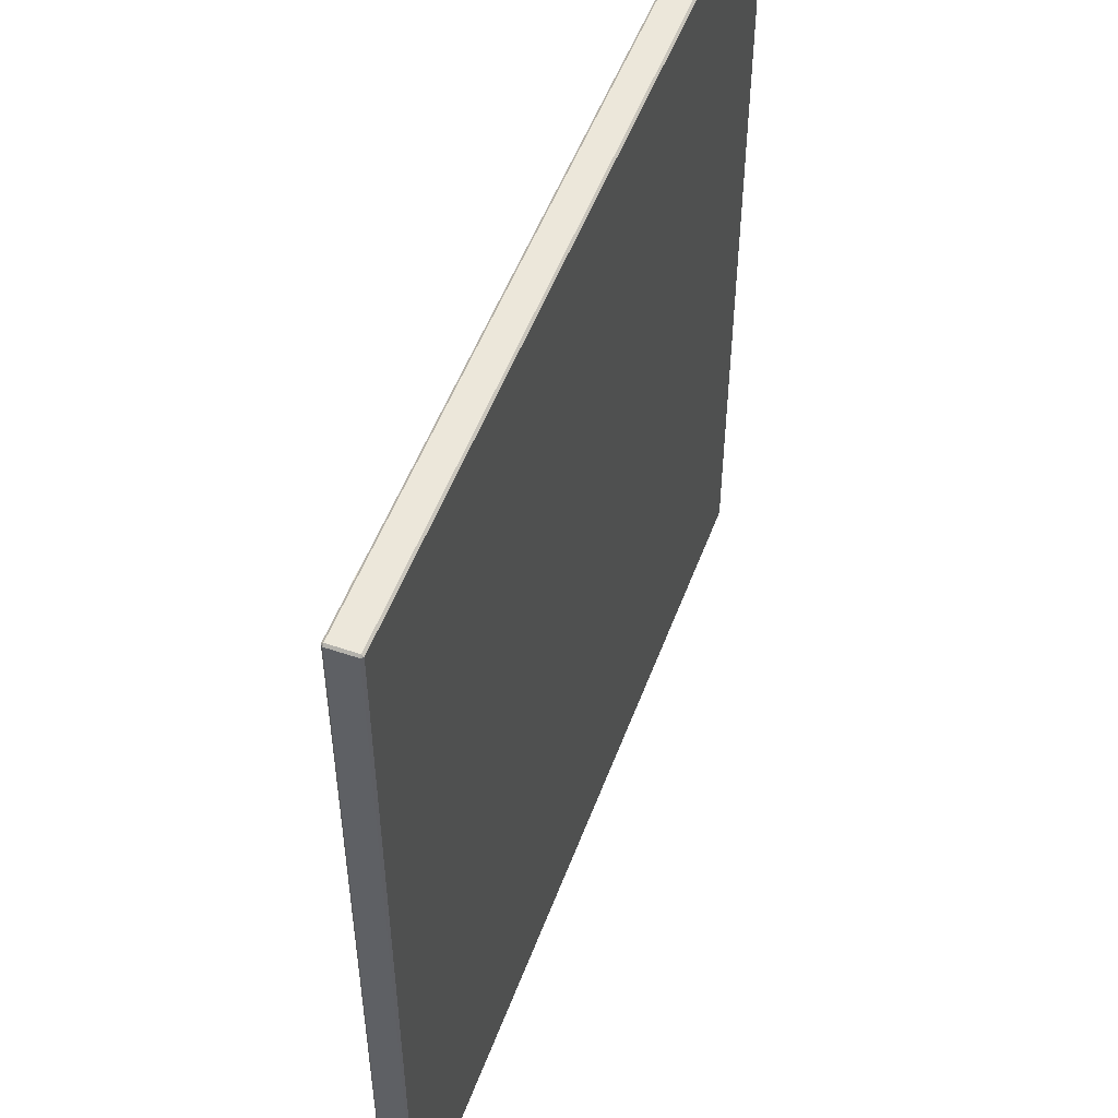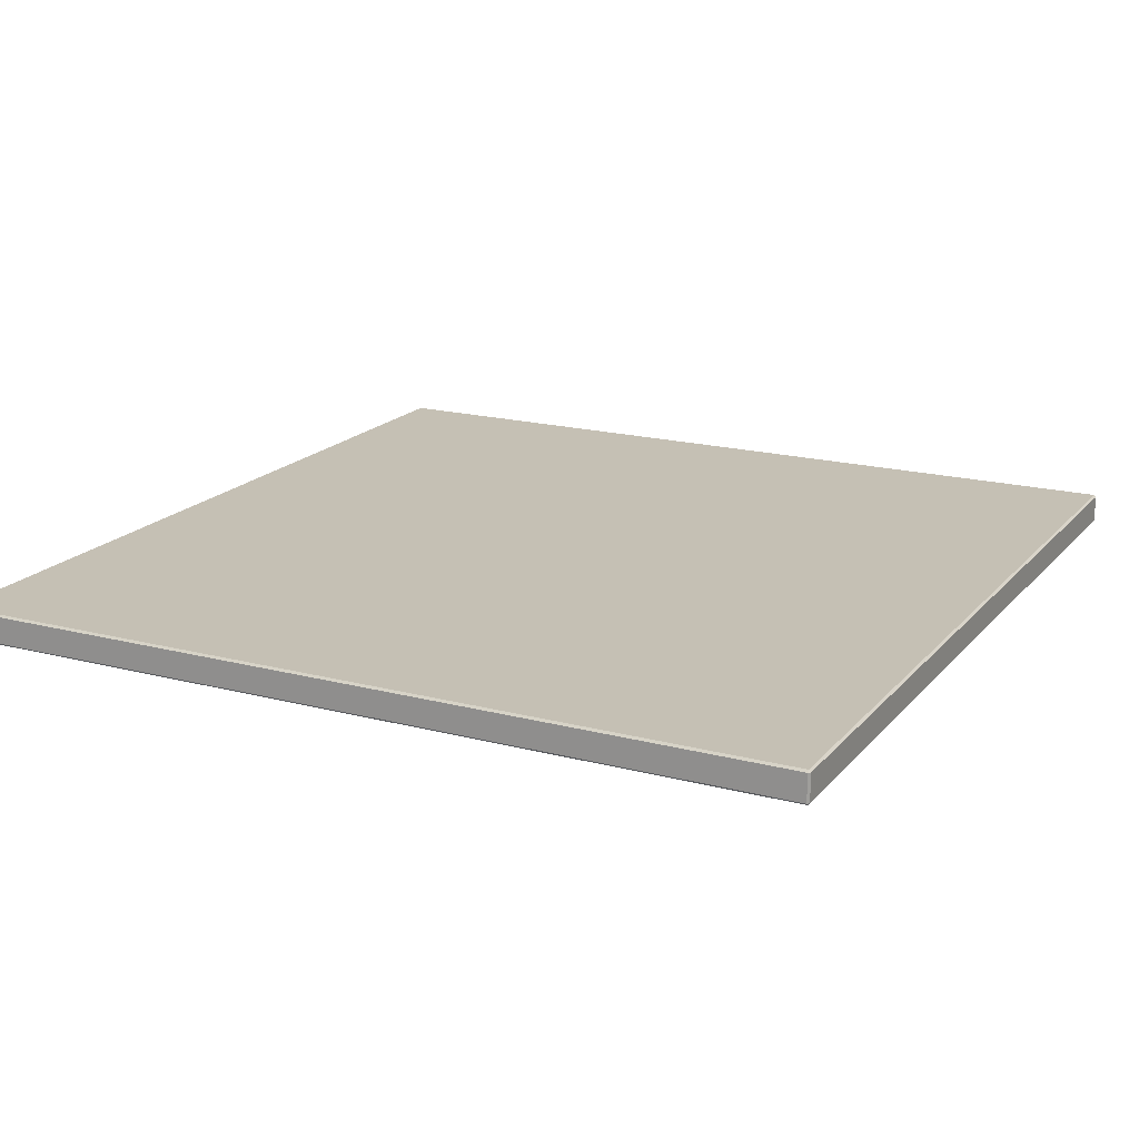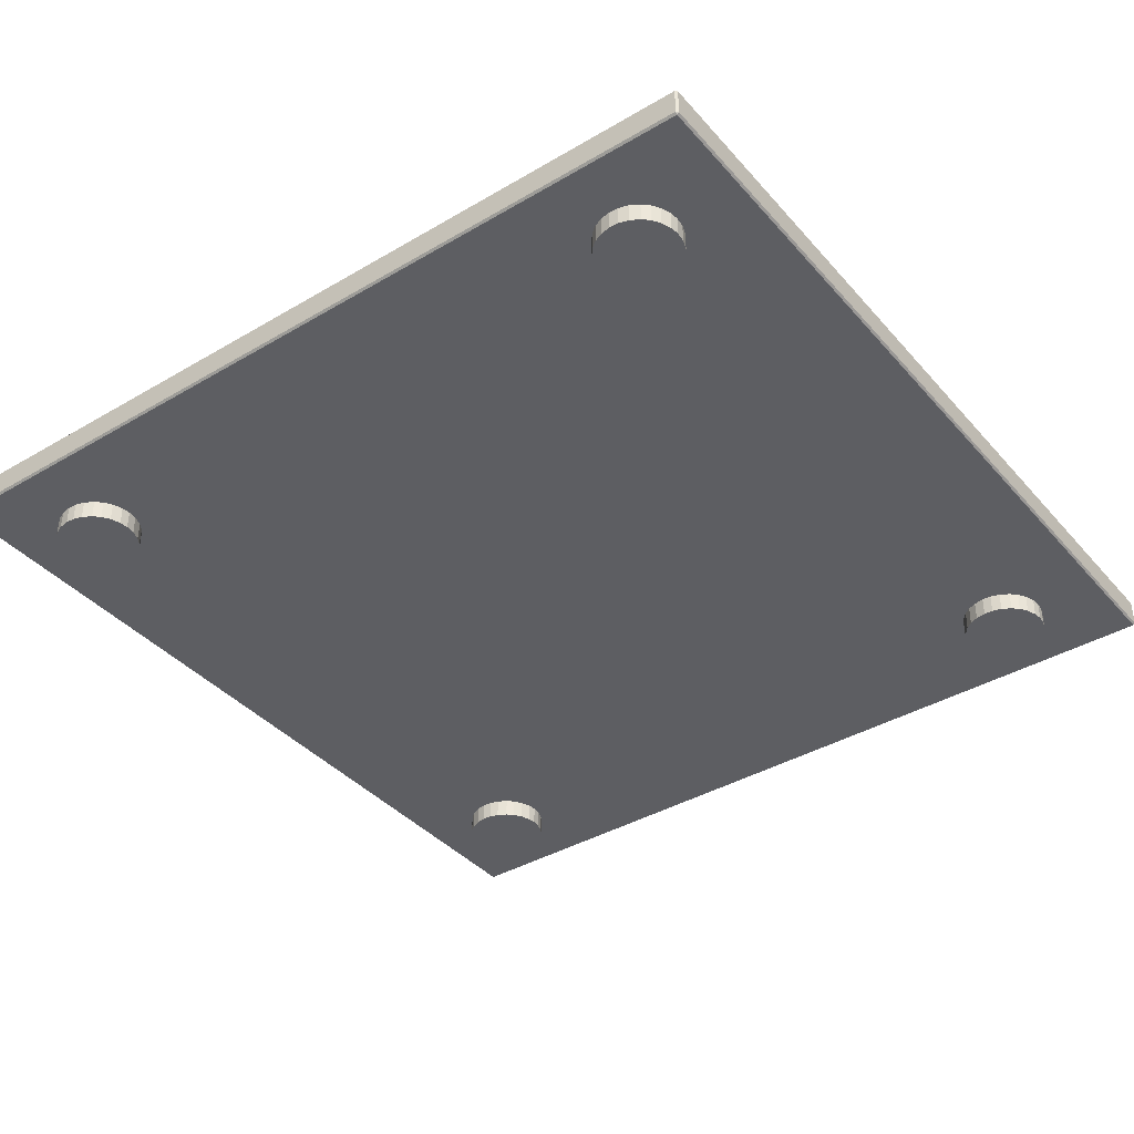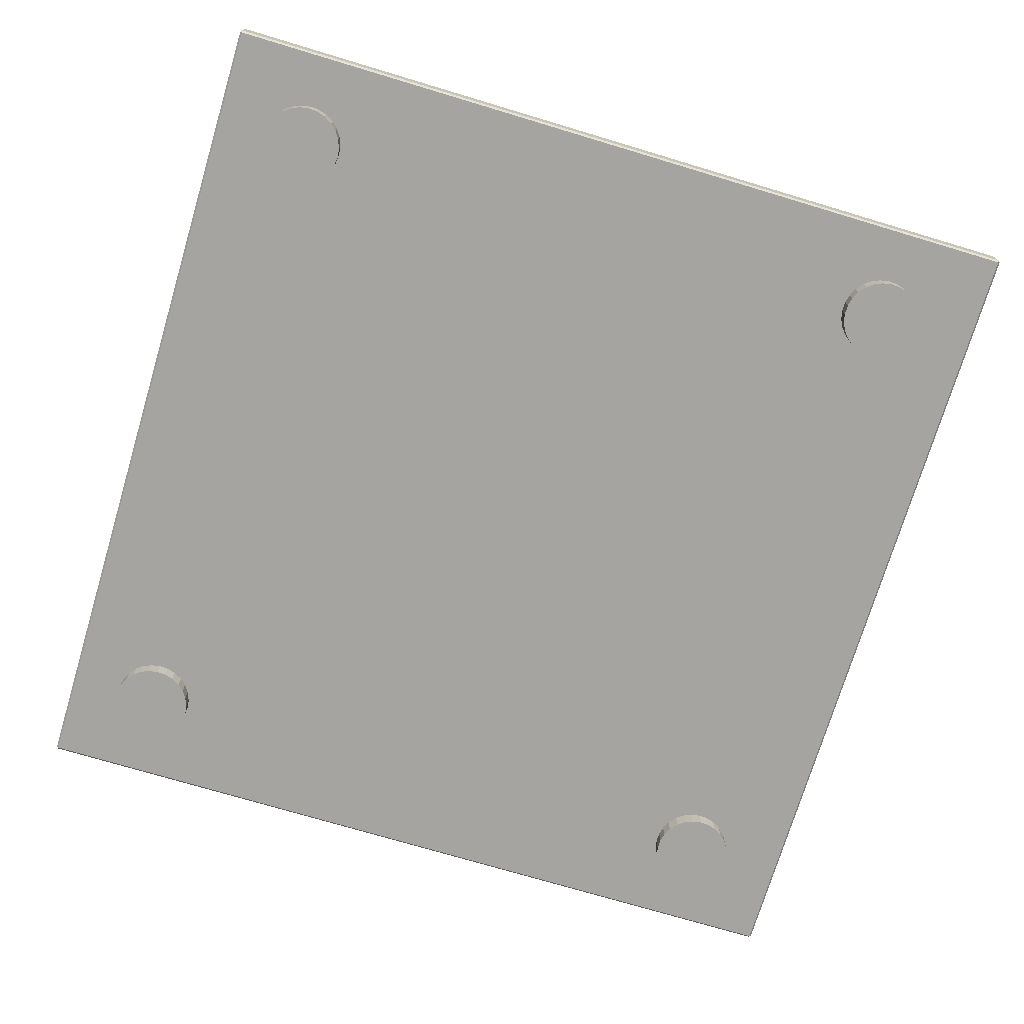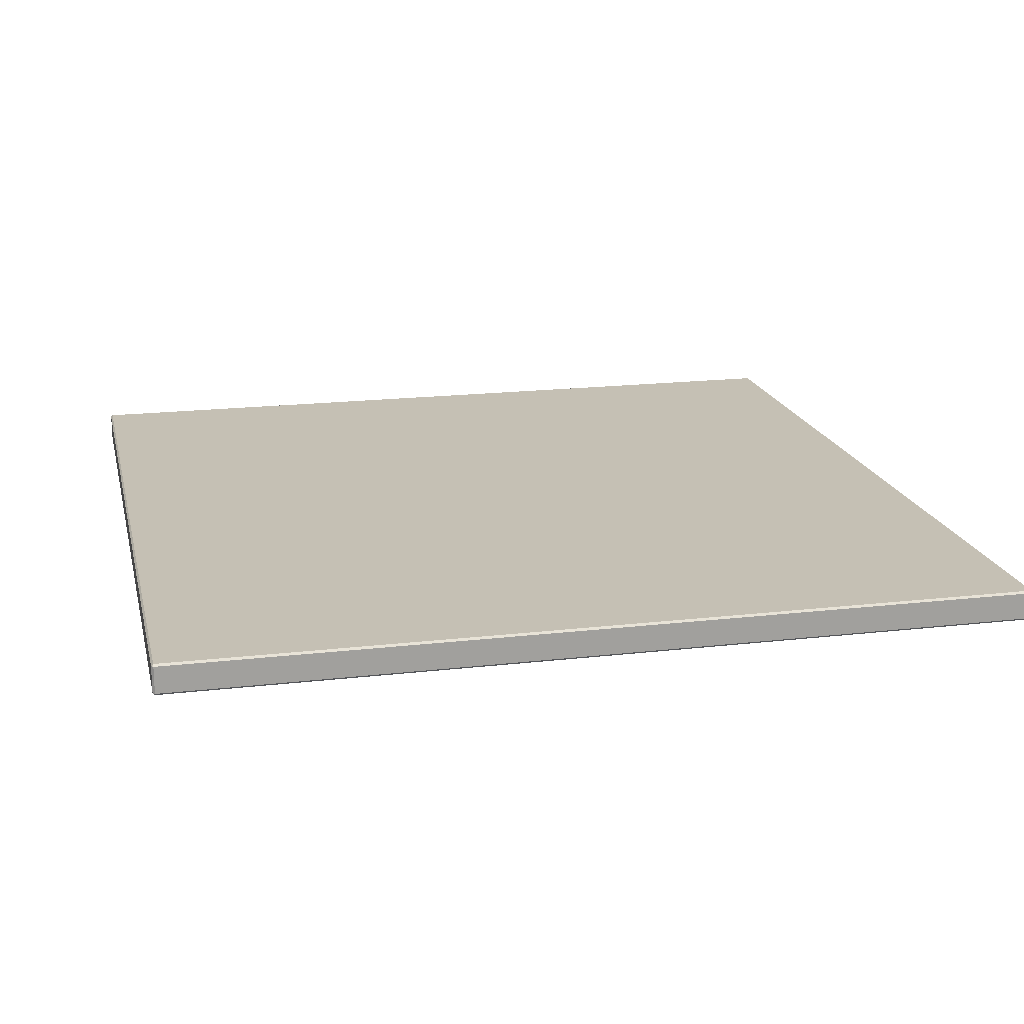
<metadata>
{"format":"obj","ext":"obj","renderer":"f3d","projection":"perspective","resolution":1024,"background":"white","views":[{"elev":52.3,"azim":110.2,"up":"+Z"},{"elev":18.2,"azim":-153.0,"up":"+Y"},{"elev":-39.0,"azim":-143.6,"up":"+Y"},{"elev":-73.5,"azim":163.3,"up":"+Y"},{"elev":18.2,"azim":-102.8,"up":"+Y"}]}
</metadata>
<code>
o square_coaster_01_Coaster1_Plane.011
v -0.03837 -0.00232 0.03855
v 0.03837 -0.00232 0.03855
v 0.03837 4.2e-05 0.03855
v -0.03837 4.2e-05 0.03855
v 0.03837 -0.00232 -0.03855
v -0.03837 -0.00232 -0.03855
v -0.03837 4.2e-05 -0.03855
v 0.03837 4.2e-05 -0.03855
v -0.03837 -0.0025 0.03837
v -0.03837 -0.0025 -0.03837
v 0.03837 -0.0025 -0.03837
v 0.03837 -0.0025 0.03837
v -0.03837 0.000222 0.03837
v 0.03837 0.000222 0.03837
v 0.03837 0.000222 -0.03837
v -0.03837 0.000222 -0.03837
v 0.03855 -0.00232 0.03837
v 0.03855 -0.00232 -0.03837
v 0.03855 4.2e-05 -0.03837
v 0.03855 4.2e-05 0.03837
v -0.03855 -0.00232 0.03837
v -0.03855 -0.00232 -0.03837
v -0.03855 4.2e-05 -0.03837
v -0.03855 4.2e-05 0.03837
v 0.03031 -0.004185 0.03375
v 0.03123 -0.004185 0.03359
v 0.03123 -0.0025 0.03359
v 0.03031 -0.0025 0.03375
v 0.02791 -0.004185 0.03301
v 0.02871 -0.004185 0.03348
v 0.02871 -0.0025 0.03348
v 0.02791 -0.0025 0.03301
v 0.02654 -0.004185 0.0309
v 0.02685 -0.004185 0.03177
v 0.02685 -0.0025 0.03177
v 0.02654 -0.0025 0.0309
v 0.02684 -0.004185 0.0284
v 0.02653 -0.004185 0.02928
v 0.02653 -0.0025 0.02928
v 0.02684 -0.0025 0.0284
v 0.02868 -0.004185 0.02669
v 0.02788 -0.004185 0.02715
v 0.02788 -0.0025 0.02715
v 0.02868 -0.0025 0.02669
v 0.03198 -0.004185 0.02689
v 0.03198 -0.0025 0.02689
v 0.03261 -0.0025 0.02736
v 0.03261 -0.004185 0.02736
v 0.03263 -0.004185 0.03276
v 0.03322 -0.004185 0.03205
v 0.03322 -0.0025 0.03205
v 0.03263 -0.0025 0.03276
v 0.0295 -0.0025 0.02644
v 0.03028 -0.0025 0.0264
v 0.03028 -0.004185 0.0264
v 0.0295 -0.004185 0.02644
v 0.03359 -0.004185 0.02883
v 0.03359 -0.0025 0.02883
v 0.03377 -0.0025 0.02959
v 0.03377 -0.004185 0.02959
v 0.03358 -0.004185 0.03135
v 0.03358 -0.0025 0.03135
v 0.03195 -0.004185 0.03327
v 0.03195 -0.0025 0.03327
v 0.02947 -0.004185 0.0337
v 0.02947 -0.0025 0.0337
v 0.02729 -0.004185 0.03243
v 0.02729 -0.0025 0.03243
v 0.02644 -0.004185 0.03006
v 0.02644 -0.0025 0.03006
v 0.02731 -0.004185 0.02769
v 0.02731 -0.0025 0.02769
v 0.03377 -0.004185 0.03052
v 0.03377 -0.0025 0.03052
v 0.0312 -0.004185 0.02656
v 0.0312 -0.0025 0.02656
v 0.0332 -0.004185 0.02807
v 0.0332 -0.0025 0.02807
v 0.03012 -0.004185 0.03007
v 0.03012 -0.0025 0.03007
v -0.02874 -0.004185 0.03375
v -0.02783 -0.004185 0.03359
v -0.02783 -0.0025 0.03359
v -0.02874 -0.0025 0.03375
v -0.03114 -0.004185 0.03301
v -0.03034 -0.004185 0.03348
v -0.03034 -0.0025 0.03348
v -0.03114 -0.0025 0.03301
v -0.03252 -0.004185 0.0309
v -0.0322 -0.004185 0.03177
v -0.0322 -0.0025 0.03177
v -0.03252 -0.0025 0.0309
v -0.03221 -0.004185 0.0284
v -0.03253 -0.004185 0.02928
v -0.03253 -0.0025 0.02928
v -0.03221 -0.0025 0.0284
v -0.03037 -0.004185 0.02669
v -0.03117 -0.004185 0.02715
v -0.03117 -0.0025 0.02715
v -0.03037 -0.0025 0.02669
v -0.02708 -0.004185 0.02689
v -0.02708 -0.0025 0.02689
v -0.02644 -0.0025 0.02736
v -0.02644 -0.004185 0.02736
v -0.02642 -0.004185 0.03276
v -0.02583 -0.004185 0.03205
v -0.02583 -0.0025 0.03205
v -0.02642 -0.0025 0.03276
v -0.02956 -0.0025 0.02644
v -0.02877 -0.0025 0.0264
v -0.02877 -0.004185 0.0264
v -0.02956 -0.004185 0.02644
v -0.02546 -0.004185 0.02883
v -0.02546 -0.0025 0.02883
v -0.02528 -0.0025 0.02959
v -0.02528 -0.004185 0.02959
v -0.02548 -0.004185 0.03135
v -0.02548 -0.0025 0.03135
v -0.0271 -0.004185 0.03327
v -0.0271 -0.0025 0.03327
v -0.02959 -0.004185 0.0337
v -0.02959 -0.0025 0.0337
v -0.03177 -0.004185 0.03243
v -0.03177 -0.0025 0.03243
v -0.03262 -0.004185 0.03006
v -0.03262 -0.0025 0.03006
v -0.03175 -0.004185 0.02769
v -0.03175 -0.0025 0.02769
v -0.02528 -0.004185 0.03052
v -0.02528 -0.0025 0.03052
v -0.02786 -0.004185 0.02656
v -0.02786 -0.0025 0.02656
v -0.02585 -0.004185 0.02807
v -0.02585 -0.0025 0.02807
v -0.02893 -0.004185 0.03007
v -0.02893 -0.0025 0.03007
v 0.03031 -0.004185 -0.02617
v 0.03123 -0.004185 -0.02633
v 0.03123 -0.0025 -0.02633
v 0.03031 -0.0025 -0.02617
v 0.02791 -0.004185 -0.0269
v 0.02871 -0.004185 -0.02644
v 0.02871 -0.0025 -0.02644
v 0.02791 -0.0025 -0.0269
v 0.02654 -0.004185 -0.02901
v 0.02685 -0.004185 -0.02814
v 0.02685 -0.0025 -0.02814
v 0.02654 -0.0025 -0.02901
v 0.02684 -0.004185 -0.03151
v 0.02653 -0.004185 -0.03064
v 0.02653 -0.0025 -0.03064
v 0.02684 -0.0025 -0.03151
v 0.02868 -0.004185 -0.03323
v 0.02788 -0.004185 -0.03277
v 0.02788 -0.0025 -0.03277
v 0.02868 -0.0025 -0.03323
v 0.03198 -0.004185 -0.03303
v 0.03198 -0.0025 -0.03303
v 0.03261 -0.0025 -0.03256
v 0.03261 -0.004185 -0.03256
v 0.03263 -0.004185 -0.02715
v 0.03322 -0.004185 -0.02786
v 0.03322 -0.0025 -0.02786
v 0.03263 -0.0025 -0.02715
v 0.0295 -0.0025 -0.03347
v 0.03028 -0.0025 -0.03352
v 0.03028 -0.004185 -0.03352
v 0.0295 -0.004185 -0.03347
v 0.03359 -0.004185 -0.03109
v 0.03359 -0.0025 -0.03109
v 0.03377 -0.0025 -0.03032
v 0.03377 -0.004185 -0.03032
v 0.03358 -0.004185 -0.02857
v 0.03358 -0.0025 -0.02857
v 0.03195 -0.004185 -0.02664
v 0.03195 -0.0025 -0.02664
v 0.02947 -0.004185 -0.02622
v 0.02947 -0.0025 -0.02622
v 0.02729 -0.004185 -0.02749
v 0.02729 -0.0025 -0.02749
v 0.02644 -0.004185 -0.02986
v 0.02644 -0.0025 -0.02986
v 0.02731 -0.004185 -0.03222
v 0.02731 -0.0025 -0.03222
v 0.03377 -0.004185 -0.0294
v 0.03377 -0.0025 -0.0294
v 0.0312 -0.004185 -0.03336
v 0.0312 -0.0025 -0.03336
v 0.0332 -0.004185 -0.03185
v 0.0332 -0.0025 -0.03185
v 0.03012 -0.004185 -0.02984
v 0.03012 -0.0025 -0.02984
v -0.02874 -0.004185 -0.02617
v -0.02783 -0.004185 -0.02633
v -0.02783 -0.0025 -0.02633
v -0.02874 -0.0025 -0.02617
v -0.03114 -0.004185 -0.0269
v -0.03034 -0.004185 -0.02644
v -0.03034 -0.0025 -0.02644
v -0.03114 -0.0025 -0.0269
v -0.03252 -0.004185 -0.02901
v -0.0322 -0.004185 -0.02814
v -0.0322 -0.0025 -0.02814
v -0.03252 -0.0025 -0.02901
v -0.03221 -0.004185 -0.03151
v -0.03253 -0.004185 -0.03064
v -0.03253 -0.0025 -0.03064
v -0.03221 -0.0025 -0.03151
v -0.03037 -0.004185 -0.03323
v -0.03117 -0.004185 -0.03277
v -0.03117 -0.0025 -0.03277
v -0.03037 -0.0025 -0.03323
v -0.02708 -0.004185 -0.03303
v -0.02708 -0.0025 -0.03303
v -0.02644 -0.0025 -0.03256
v -0.02644 -0.004185 -0.03256
v -0.02642 -0.004185 -0.02715
v -0.02583 -0.004185 -0.02786
v -0.02583 -0.0025 -0.02786
v -0.02642 -0.0025 -0.02715
v -0.02956 -0.0025 -0.03347
v -0.02877 -0.0025 -0.03352
v -0.02877 -0.004185 -0.03352
v -0.02956 -0.004185 -0.03347
v -0.02546 -0.004185 -0.03109
v -0.02546 -0.0025 -0.03109
v -0.02528 -0.0025 -0.03032
v -0.02528 -0.004185 -0.03032
v -0.02548 -0.004185 -0.02857
v -0.02548 -0.0025 -0.02857
v -0.0271 -0.004185 -0.02664
v -0.0271 -0.0025 -0.02664
v -0.02959 -0.004185 -0.02622
v -0.02959 -0.0025 -0.02622
v -0.03177 -0.004185 -0.02749
v -0.03177 -0.0025 -0.02749
v -0.03262 -0.004185 -0.02986
v -0.03262 -0.0025 -0.02986
v -0.03175 -0.004185 -0.03222
v -0.03175 -0.0025 -0.03222
v -0.02528 -0.004185 -0.0294
v -0.02528 -0.0025 -0.0294
v -0.02786 -0.004185 -0.03336
v -0.02786 -0.0025 -0.03336
v -0.02585 -0.004185 -0.03185
v -0.02585 -0.0025 -0.03185
v -0.02893 -0.004185 -0.02984
v -0.02893 -0.0025 -0.02984
f 1 2 3 4
f 5 6 7 8
f 9 10 11 12
f 13 14 15 16
f 17 18 19 20
f 21 9 1
f 2 12 17
f 22 6 10
f 18 11 5
f 23 16 7
f 24 4 13
f 3 20 14
f 19 8 15
f 10 9 21 22
f 9 12 2 1
f 12 11 18 17
f 11 10 6 5
f 23 24 13 16
f 4 3 14 13
f 20 19 15 14
f 8 7 16 15
f 5 8 19 18
f 3 2 17 20
f 1 4 24 21
f 7 6 22 23
f 22 21 24 23
f 25 26 27 28
f 29 30 31 32
f 33 34 35 36
f 37 38 39 40
f 41 42 43 44
f 45 46 47 48
f 49 50 51 52
f 53 54 55 56
f 57 58 59 60
f 61 62 51 50
f 63 64 27 26
f 65 66 31 30
f 67 68 35 34
f 69 70 39 38
f 71 72 43 42
f 73 60 59 74
f 75 55 54 76
f 77 48 47 78
f 46 45 75 76
f 58 57 77 78
f 62 61 73 74
f 64 63 49 52
f 66 65 25 28
f 68 67 29 32
f 70 69 33 36
f 72 71 37 40
f 53 56 41 44
f 79 55 75
f 79 48 77
f 79 60 73
f 79 50 49
f 79 26 25
f 79 30 29
f 79 34 33
f 79 38 37
f 79 42 41
f 79 56 55
f 79 41 56
f 79 75 45
f 79 45 48
f 79 77 57
f 79 57 60
f 79 73 61
f 79 61 50
f 79 49 63
f 79 63 26
f 79 25 65
f 79 65 30
f 79 29 67
f 79 67 34
f 79 33 69
f 79 69 38
f 79 37 71
f 79 71 42
f 80 76 54
f 80 78 47
f 80 74 59
f 80 52 51
f 80 28 27
f 80 32 31
f 80 36 35
f 80 40 39
f 80 44 43
f 80 54 53
f 80 53 44
f 80 46 76
f 80 47 46
f 80 58 78
f 80 59 58
f 80 62 74
f 80 51 62
f 80 64 52
f 80 27 64
f 80 66 28
f 80 31 66
f 80 68 32
f 80 35 68
f 80 70 36
f 80 39 70
f 80 72 40
f 80 43 72
f 81 82 83 84
f 85 86 87 88
f 89 90 91 92
f 93 94 95 96
f 97 98 99 100
f 101 102 103 104
f 105 106 107 108
f 109 110 111 112
f 113 114 115 116
f 117 118 107 106
f 119 120 83 82
f 121 122 87 86
f 123 124 91 90
f 125 126 95 94
f 127 128 99 98
f 129 116 115 130
f 131 111 110 132
f 133 104 103 134
f 102 101 131 132
f 114 113 133 134
f 118 117 129 130
f 120 119 105 108
f 122 121 81 84
f 124 123 85 88
f 126 125 89 92
f 128 127 93 96
f 109 112 97 100
f 135 111 131
f 135 104 133
f 135 116 129
f 135 106 105
f 135 82 81
f 135 86 85
f 135 90 89
f 135 94 93
f 135 98 97
f 135 112 111
f 135 97 112
f 135 131 101
f 135 101 104
f 135 133 113
f 135 113 116
f 135 129 117
f 135 117 106
f 135 105 119
f 135 119 82
f 135 81 121
f 135 121 86
f 135 85 123
f 135 123 90
f 135 89 125
f 135 125 94
f 135 93 127
f 135 127 98
f 136 132 110
f 136 134 103
f 136 130 115
f 136 108 107
f 136 84 83
f 136 88 87
f 136 92 91
f 136 96 95
f 136 100 99
f 136 110 109
f 136 109 100
f 136 102 132
f 136 103 102
f 136 114 134
f 136 115 114
f 136 118 130
f 136 107 118
f 136 120 108
f 136 83 120
f 136 122 84
f 136 87 122
f 136 124 88
f 136 91 124
f 136 126 92
f 136 95 126
f 136 128 96
f 136 99 128
f 137 138 139 140
f 141 142 143 144
f 145 146 147 148
f 149 150 151 152
f 153 154 155 156
f 157 158 159 160
f 161 162 163 164
f 165 166 167 168
f 169 170 171 172
f 173 174 163 162
f 175 176 139 138
f 177 178 143 142
f 179 180 147 146
f 181 182 151 150
f 183 184 155 154
f 185 172 171 186
f 187 167 166 188
f 189 160 159 190
f 158 157 187 188
f 170 169 189 190
f 174 173 185 186
f 176 175 161 164
f 178 177 137 140
f 180 179 141 144
f 182 181 145 148
f 184 183 149 152
f 165 168 153 156
f 191 167 187
f 191 160 189
f 191 172 185
f 191 162 161
f 191 138 137
f 191 142 141
f 191 146 145
f 191 150 149
f 191 154 153
f 191 168 167
f 191 153 168
f 191 187 157
f 191 157 160
f 191 189 169
f 191 169 172
f 191 185 173
f 191 173 162
f 191 161 175
f 191 175 138
f 191 137 177
f 191 177 142
f 191 141 179
f 191 179 146
f 191 145 181
f 191 181 150
f 191 149 183
f 191 183 154
f 192 188 166
f 192 190 159
f 192 186 171
f 192 164 163
f 192 140 139
f 192 144 143
f 192 148 147
f 192 152 151
f 192 156 155
f 192 166 165
f 192 165 156
f 192 158 188
f 192 159 158
f 192 170 190
f 192 171 170
f 192 174 186
f 192 163 174
f 192 176 164
f 192 139 176
f 192 178 140
f 192 143 178
f 192 180 144
f 192 147 180
f 192 182 148
f 192 151 182
f 192 184 152
f 192 155 184
f 193 194 195 196
f 197 198 199 200
f 201 202 203 204
f 205 206 207 208
f 209 210 211 212
f 213 214 215 216
f 217 218 219 220
f 221 222 223 224
f 225 226 227 228
f 229 230 219 218
f 231 232 195 194
f 233 234 199 198
f 235 236 203 202
f 237 238 207 206
f 239 240 211 210
f 241 228 227 242
f 243 223 222 244
f 245 216 215 246
f 214 213 243 244
f 226 225 245 246
f 230 229 241 242
f 232 231 217 220
f 234 233 193 196
f 236 235 197 200
f 238 237 201 204
f 240 239 205 208
f 221 224 209 212
f 247 223 243
f 247 216 245
f 247 228 241
f 247 218 217
f 247 194 193
f 247 198 197
f 247 202 201
f 247 206 205
f 247 210 209
f 247 224 223
f 247 209 224
f 247 243 213
f 247 213 216
f 247 245 225
f 247 225 228
f 247 241 229
f 247 229 218
f 247 217 231
f 247 231 194
f 247 193 233
f 247 233 198
f 247 197 235
f 247 235 202
f 247 201 237
f 247 237 206
f 247 205 239
f 247 239 210
f 248 244 222
f 248 246 215
f 248 242 227
f 248 220 219
f 248 196 195
f 248 200 199
f 248 204 203
f 248 208 207
f 248 212 211
f 248 222 221
f 248 221 212
f 248 214 244
f 248 215 214
f 248 226 246
f 248 227 226
f 248 230 242
f 248 219 230
f 248 232 220
f 248 195 232
f 248 234 196
f 248 199 234
f 248 236 200
f 248 203 236
f 248 238 204
f 248 207 238
f 248 240 208
f 248 211 240

</code>
